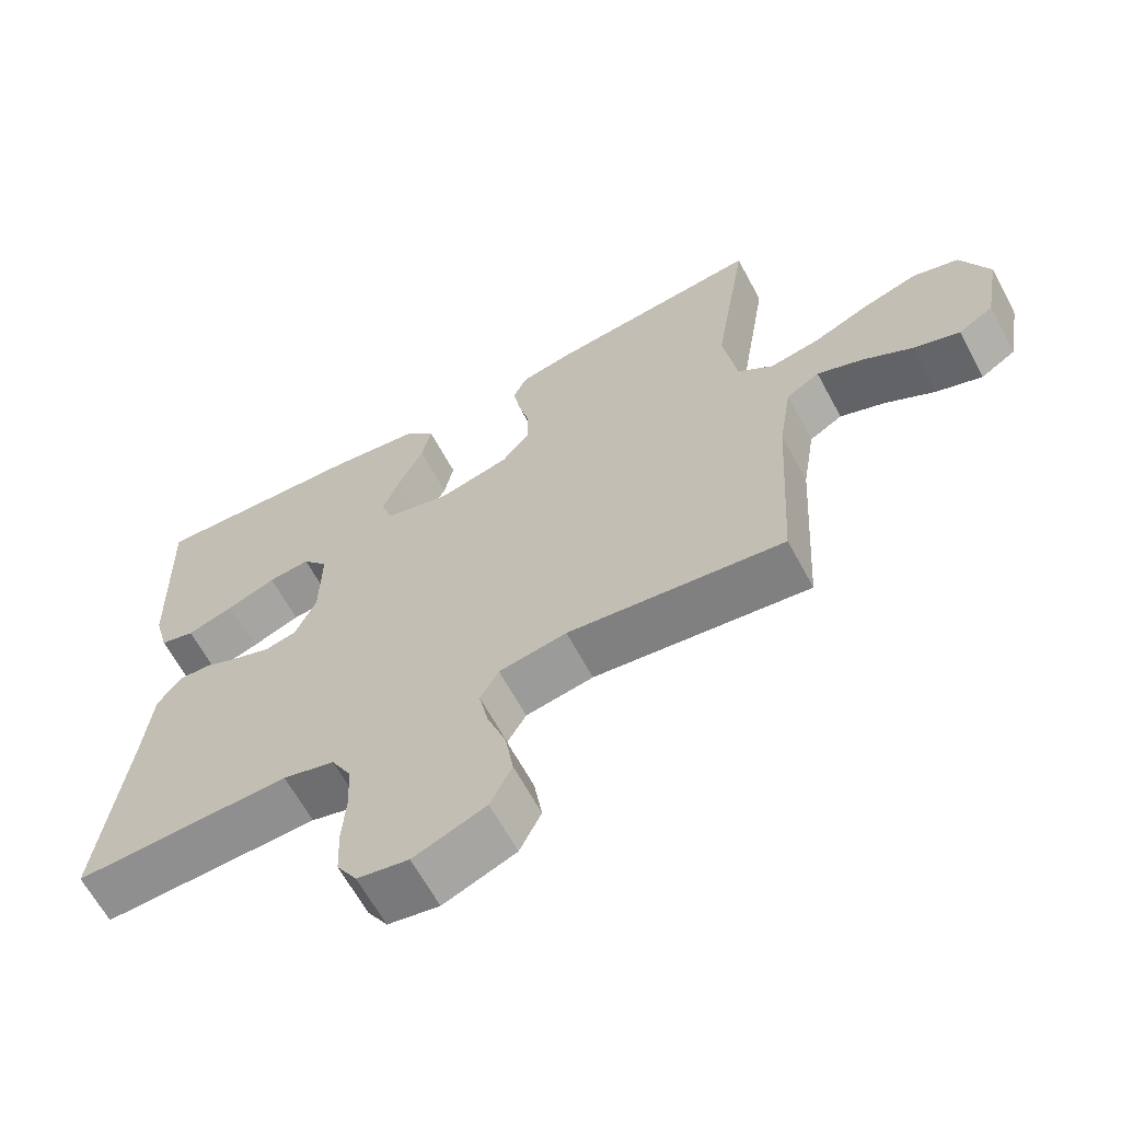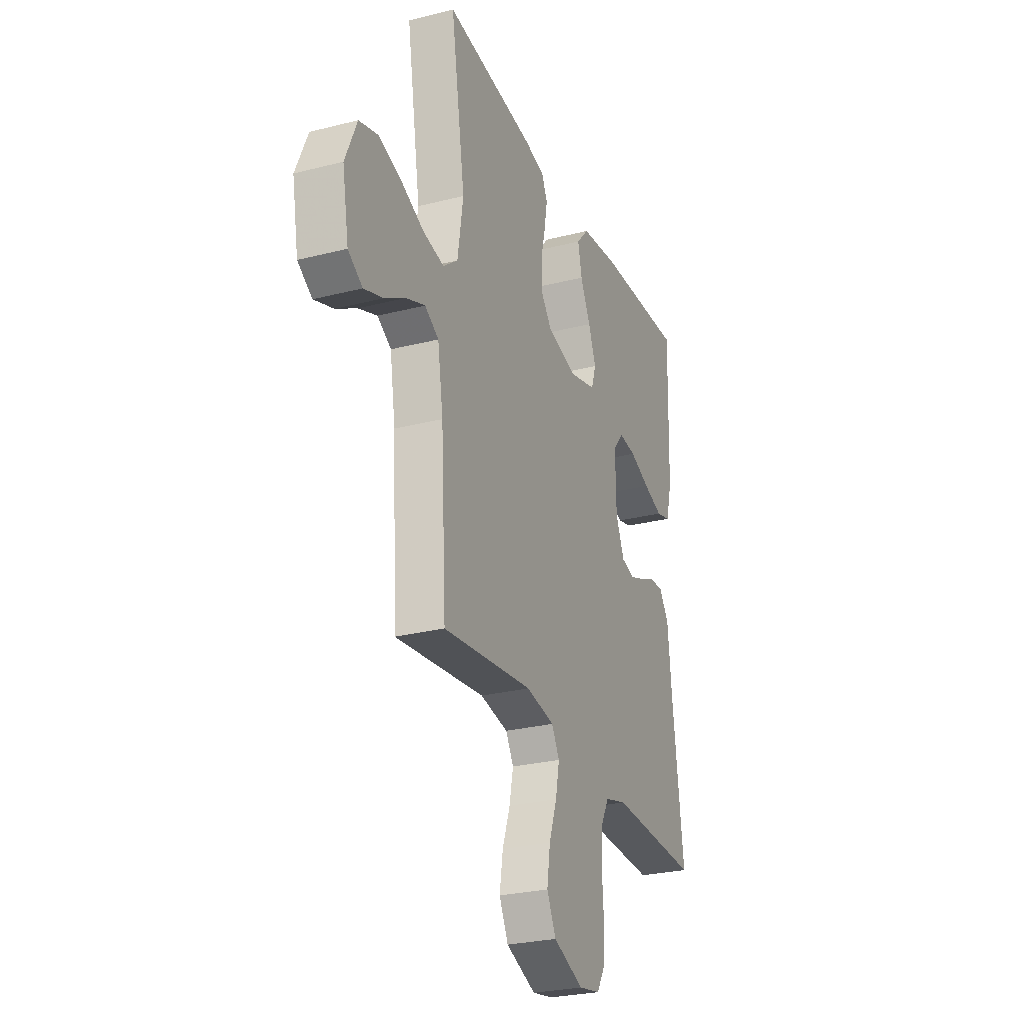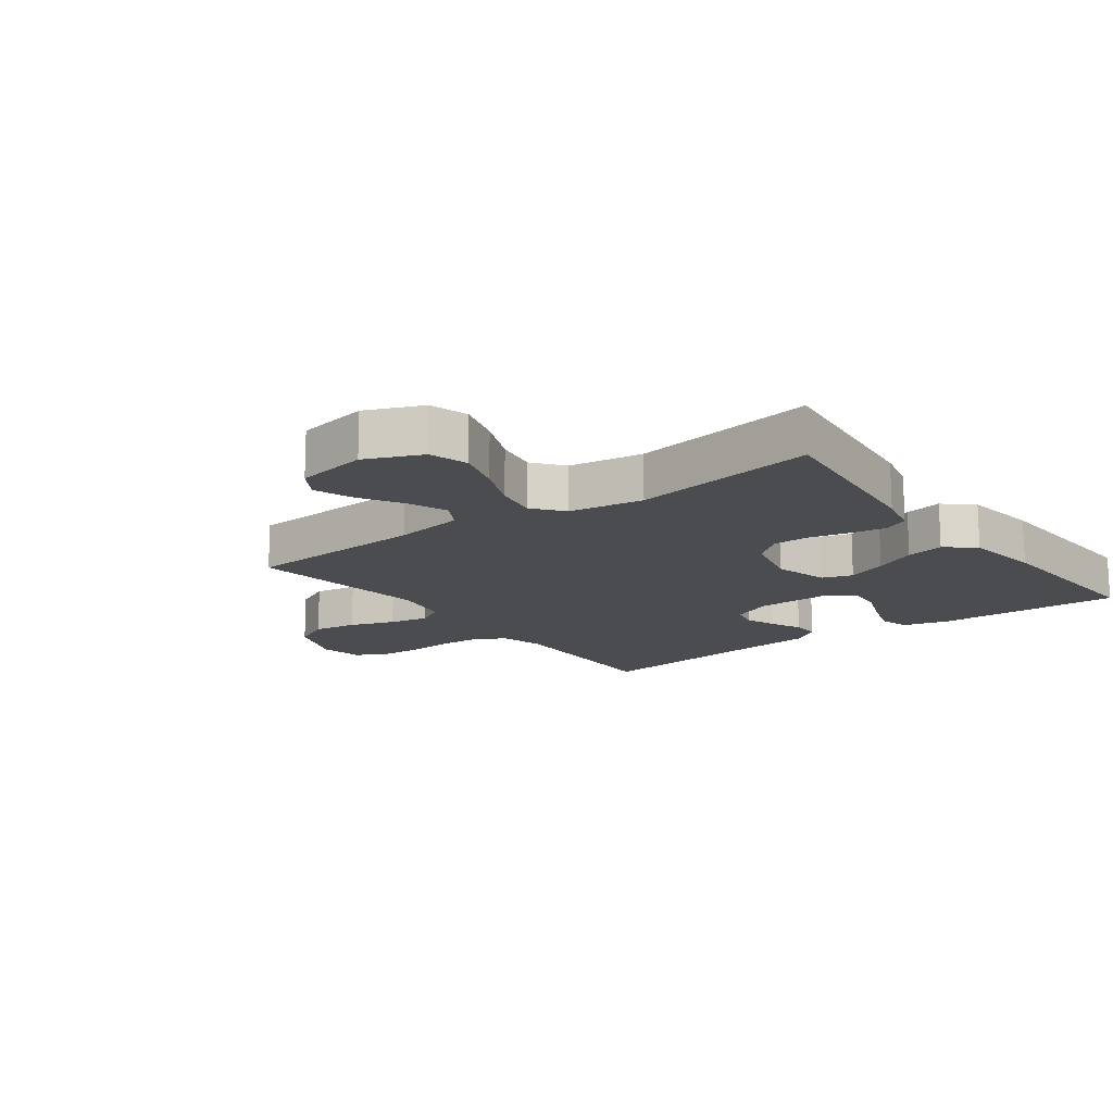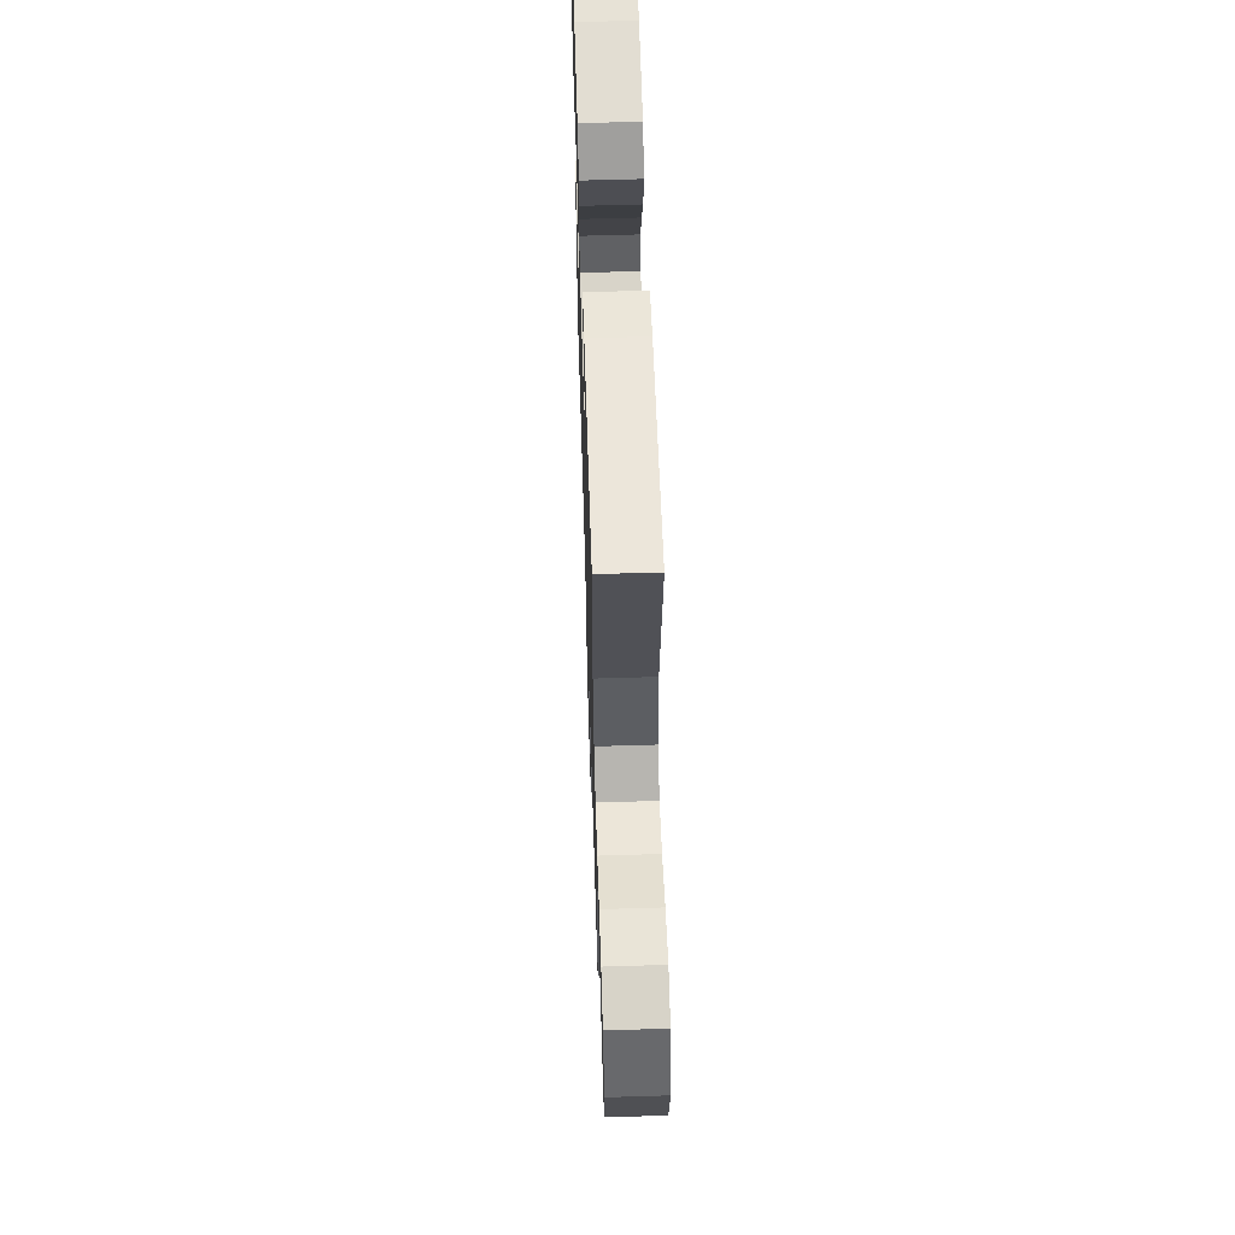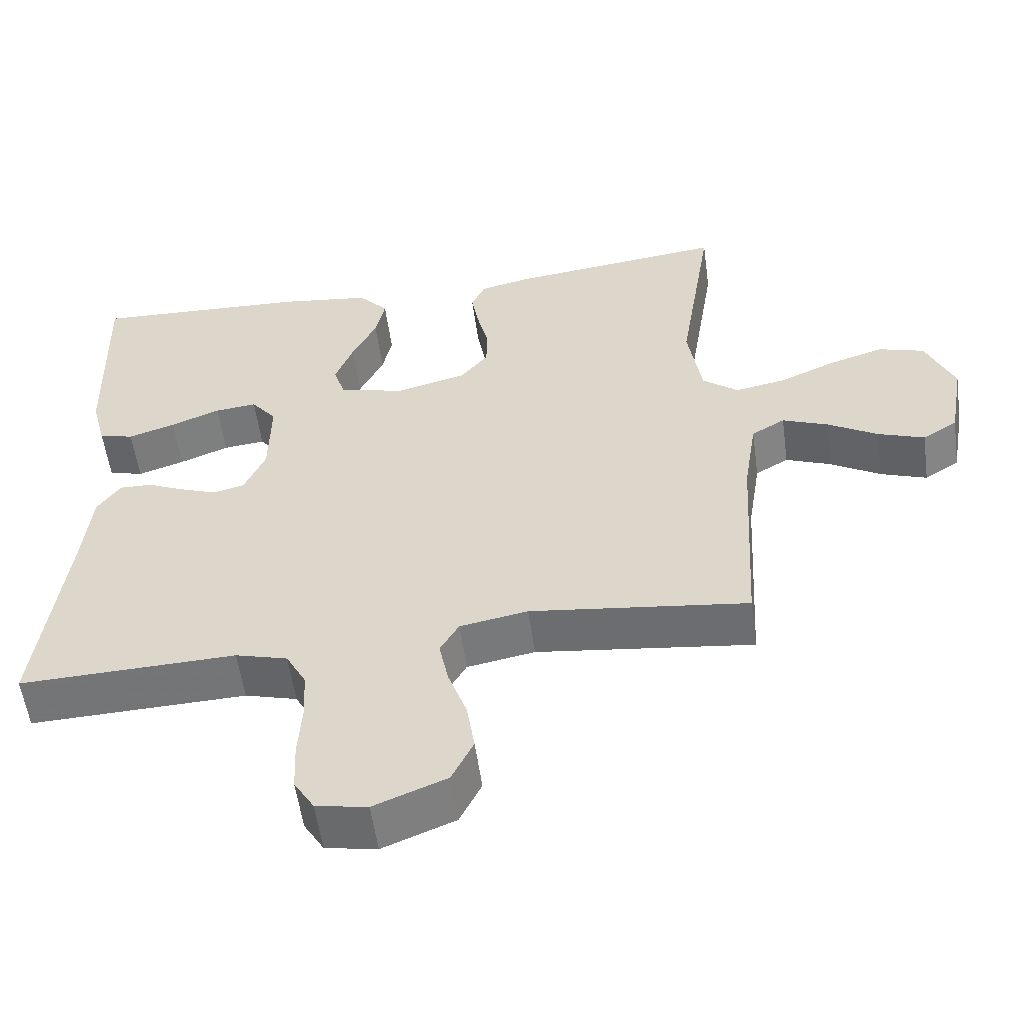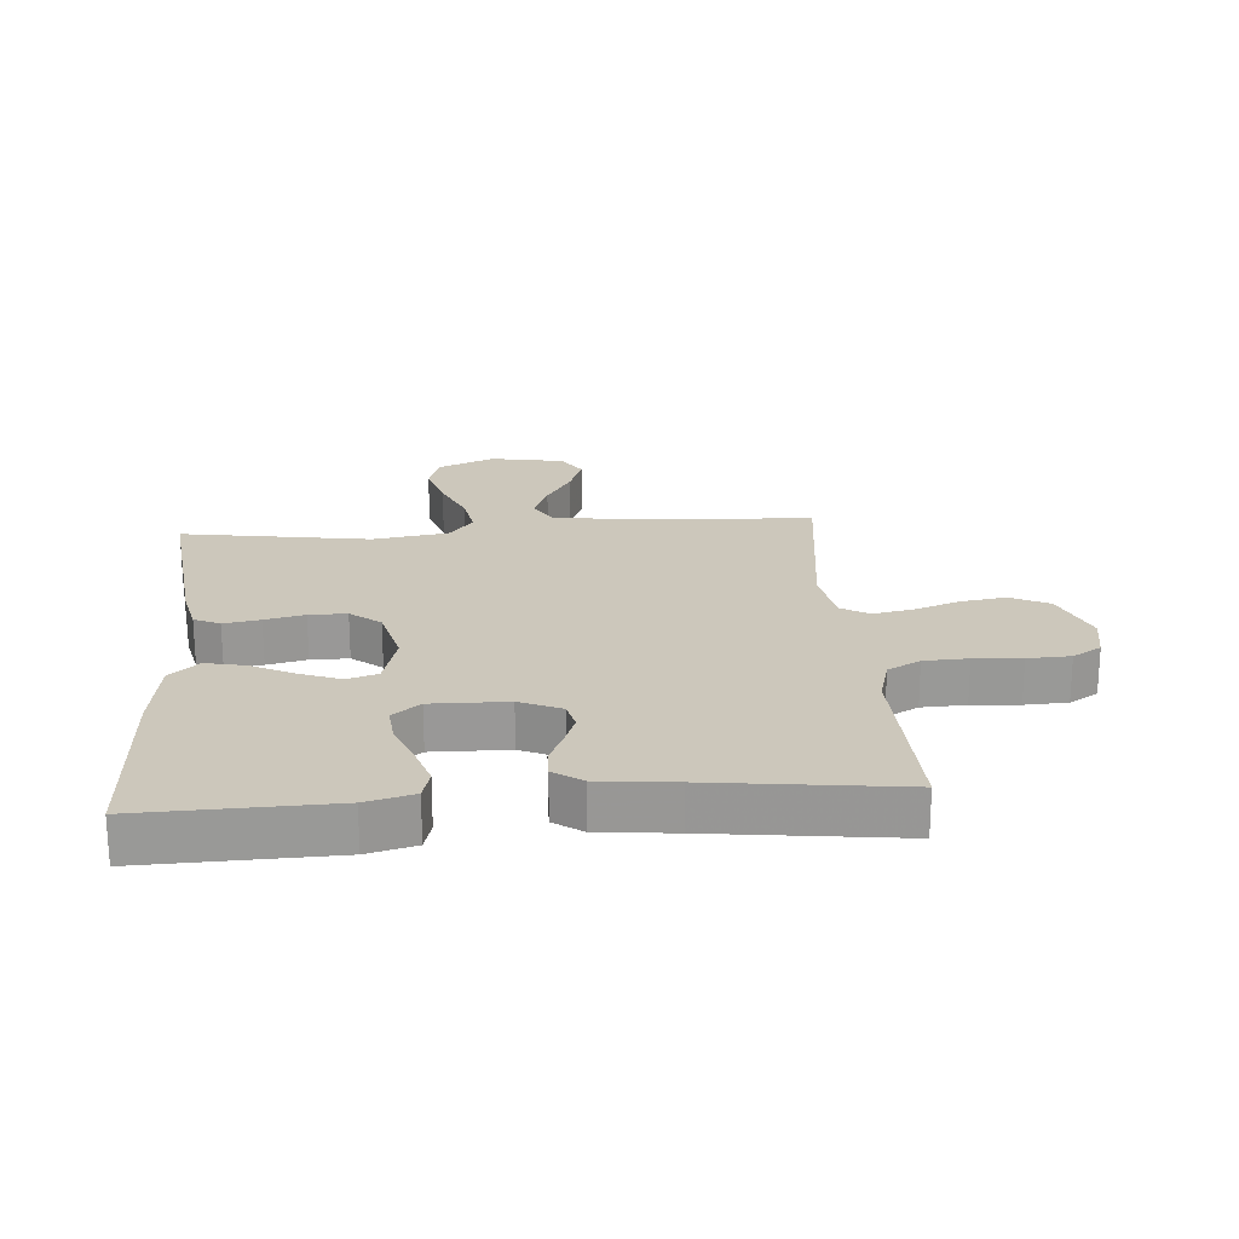
<metadata>
{"format":"obj","ext":"obj","renderer":"f3d","projection":"perspective","resolution":1024,"background":"white","views":[{"elev":-64.3,"azim":-151.7,"up":"+Z"},{"elev":-27.4,"azim":-68.6,"up":"+Z"},{"elev":-15.0,"azim":-53.2,"up":"+Y"},{"elev":60.6,"azim":-91.8,"up":"+Z"},{"elev":-55.9,"azim":-172.2,"up":"+Z"},{"elev":21.6,"azim":85.7,"up":"+Y"}]}
</metadata>
<code>
v -0.5 0.07 -0.5
v -0.517 0.07 -0.2
v -0.535 0.07 -0.086
v -0.581 0.07 -0.059
v -0.644 0.07 -0.084
v -0.713 0.07 -0.125
v -0.777 0.07 -0.148
v -0.825 0.07 -0.118
v -0.846 0.07 0
v -0.807 0.07 0.091
v -0.744 0.07 0.11
v -0.669 0.07 0.087
v -0.591 0.07 0.053
v -0.521 0.07 0.04
v -0.472 0.07 0.079
v -0.453 0.07 0.2
v -0.5 0.07 0.5
v -0.2 0.07 0.465
v -0.131 0.07 0.449
v -0.112 0.07 0.408
v -0.122 0.07 0.35
v -0.137 0.07 0.287
v -0.137 0.07 0.227
v -0.099 0.07 0.179
v 0 0.07 0.154
v 0.09 0.07 0.178
v 0.106 0.07 0.227
v 0.081 0.07 0.292
v 0.047 0.07 0.361
v 0.034 0.07 0.423
v 0.075 0.07 0.469
v 0.2 0.07 0.486
v 0.5 0.07 0.5
v 0.491 0.07 0.2
v 0.471 0.07 0.124
v 0.423 0.07 0.111
v 0.358 0.07 0.132
v 0.29 0.07 0.159
v 0.232 0.07 0.165
v 0.197 0.07 0.121
v 0.199 0.07 0
v 0.228 0.07 -0.066
v 0.272 0.07 -0.077
v 0.323 0.07 -0.058
v 0.374 0.07 -0.035
v 0.419 0.07 -0.034
v 0.451 0.07 -0.08
v 0.463 0.07 -0.2
v 0.5 0.07 -0.5
v 0.2 0.07 -0.49
v 0.128 0.07 -0.51
v 0.1 0.07 -0.562
v 0.097 0.07 -0.632
v 0.102 0.07 -0.707
v 0.099 0.07 -0.775
v 0.071 0.07 -0.821
v 0 0.07 -0.834
v -0.1 0.07 -0.794
v -0.13 0.07 -0.733
v -0.119 0.07 -0.662
v -0.093 0.07 -0.589
v -0.08 0.07 -0.525
v -0.106 0.07 -0.48
v -0.2 0.07 -0.463
v -0.5 0 -0.5
v -0.517 0 -0.2
v -0.535 0 -0.086
v -0.581 0 -0.059
v -0.644 0 -0.084
v -0.713 0 -0.125
v -0.777 0 -0.148
v -0.825 0 -0.118
v -0.846 0 0
v -0.807 0 0.091
v -0.744 0 0.11
v -0.669 0 0.087
v -0.591 0 0.053
v -0.521 0 0.04
v -0.472 0 0.079
v -0.453 0 0.2
v -0.5 0 0.5
v -0.2 0 0.465
v -0.131 0 0.449
v -0.112 0 0.408
v -0.122 0 0.35
v -0.137 0 0.287
v -0.137 0 0.227
v -0.099 0 0.179
v 0 0 0.154
v 0.09 0 0.178
v 0.106 0 0.227
v 0.081 0 0.292
v 0.047 0 0.361
v 0.034 0 0.423
v 0.075 0 0.469
v 0.2 0 0.486
v 0.5 0 0.5
v 0.491 0 0.2
v 0.471 0 0.124
v 0.423 0 0.111
v 0.358 0 0.132
v 0.29 0 0.159
v 0.232 0 0.165
v 0.197 0 0.121
v 0.199 0 0
v 0.228 0 -0.066
v 0.272 0 -0.077
v 0.323 0 -0.058
v 0.374 0 -0.035
v 0.419 0 -0.034
v 0.451 0 -0.08
v 0.463 0 -0.2
v 0.5 0 -0.5
v 0.2 0 -0.49
v 0.128 0 -0.51
v 0.1 0 -0.562
v 0.097 0 -0.632
v 0.102 0 -0.707
v 0.099 0 -0.775
v 0.071 0 -0.821
v 0 0 -0.834
v -0.1 0 -0.794
v -0.13 0 -0.733
v -0.119 0 -0.662
v -0.093 0 -0.589
v -0.08 0 -0.525
v -0.106 0 -0.48
v -0.2 0 -0.463
f 58 59 60 61
f 58 61 62
f 57 58 62
f 56 57 62
f 53 54 55 56
f 52 53 56 62
f 51 52 62 63
f 48 49 50
f 44 45 46 47
f 43 44 47 48
f 42 43 48 50
f 35 36 37 38
f 33 34 35 38
f 33 38 39
f 32 33 39
f 31 32 39 40
f 28 29 30 31
f 27 28 31 40
f 19 20 21 22
f 17 18 19 22
f 16 17 22 23
f 15 16 23 24
f 10 11 12 13
f 10 13 14
f 9 10 14
f 8 9 14
f 5 6 7 8
f 4 5 8 14
f 3 4 14 15
f 64 1 2
f 41 42 50 51
f 26 27 40 41
f 25 26 41 51
f 25 51 63 64
f 15 24 25 64
f 2 3 15 64
f 125 124 123 122
f 126 125 122
f 126 122 121
f 126 121 120
f 120 119 118 117
f 126 120 117 116
f 127 126 116 115
f 114 113 112
f 111 110 109 108
f 112 111 108 107
f 114 112 107 106
f 102 101 100 99
f 102 99 98 97
f 103 102 97
f 103 97 96
f 104 103 96 95
f 95 94 93 92
f 104 95 92 91
f 86 85 84 83
f 86 83 82 81
f 87 86 81 80
f 88 87 80 79
f 77 76 75 74
f 78 77 74
f 78 74 73
f 78 73 72
f 72 71 70 69
f 78 72 69 68
f 79 78 68 67
f 66 65 128
f 115 114 106 105
f 105 104 91 90
f 115 105 90 89
f 128 127 115 89
f 128 89 88 79
f 128 79 67 66
f 1 65 66 2
f 2 66 67 3
f 3 67 68 4
f 4 68 69 5
f 5 69 70 6
f 6 70 71 7
f 7 71 72 8
f 8 72 73 9
f 9 73 74 10
f 10 74 75 11
f 11 75 76 12
f 12 76 77 13
f 13 77 78 14
f 14 78 79 15
f 15 79 80 16
f 16 80 81 17
f 17 81 82 18
f 18 82 83 19
f 19 83 84 20
f 20 84 85 21
f 21 85 86 22
f 22 86 87 23
f 23 87 88 24
f 24 88 89 25
f 25 89 90 26
f 26 90 91 27
f 27 91 92 28
f 28 92 93 29
f 29 93 94 30
f 30 94 95 31
f 31 95 96 32
f 32 96 97 33
f 33 97 98 34
f 34 98 99 35
f 35 99 100 36
f 36 100 101 37
f 37 101 102 38
f 38 102 103 39
f 39 103 104 40
f 40 104 105 41
f 41 105 106 42
f 42 106 107 43
f 43 107 108 44
f 44 108 109 45
f 45 109 110 46
f 46 110 111 47
f 47 111 112 48
f 48 112 113 49
f 49 113 114 50
f 50 114 115 51
f 51 115 116 52
f 52 116 117 53
f 53 117 118 54
f 54 118 119 55
f 55 119 120 56
f 56 120 121 57
f 57 121 122 58
f 58 122 123 59
f 59 123 124 60
f 60 124 125 61
f 61 125 126 62
f 62 126 127 63
f 63 127 128 64
f 64 128 65 1

</code>
